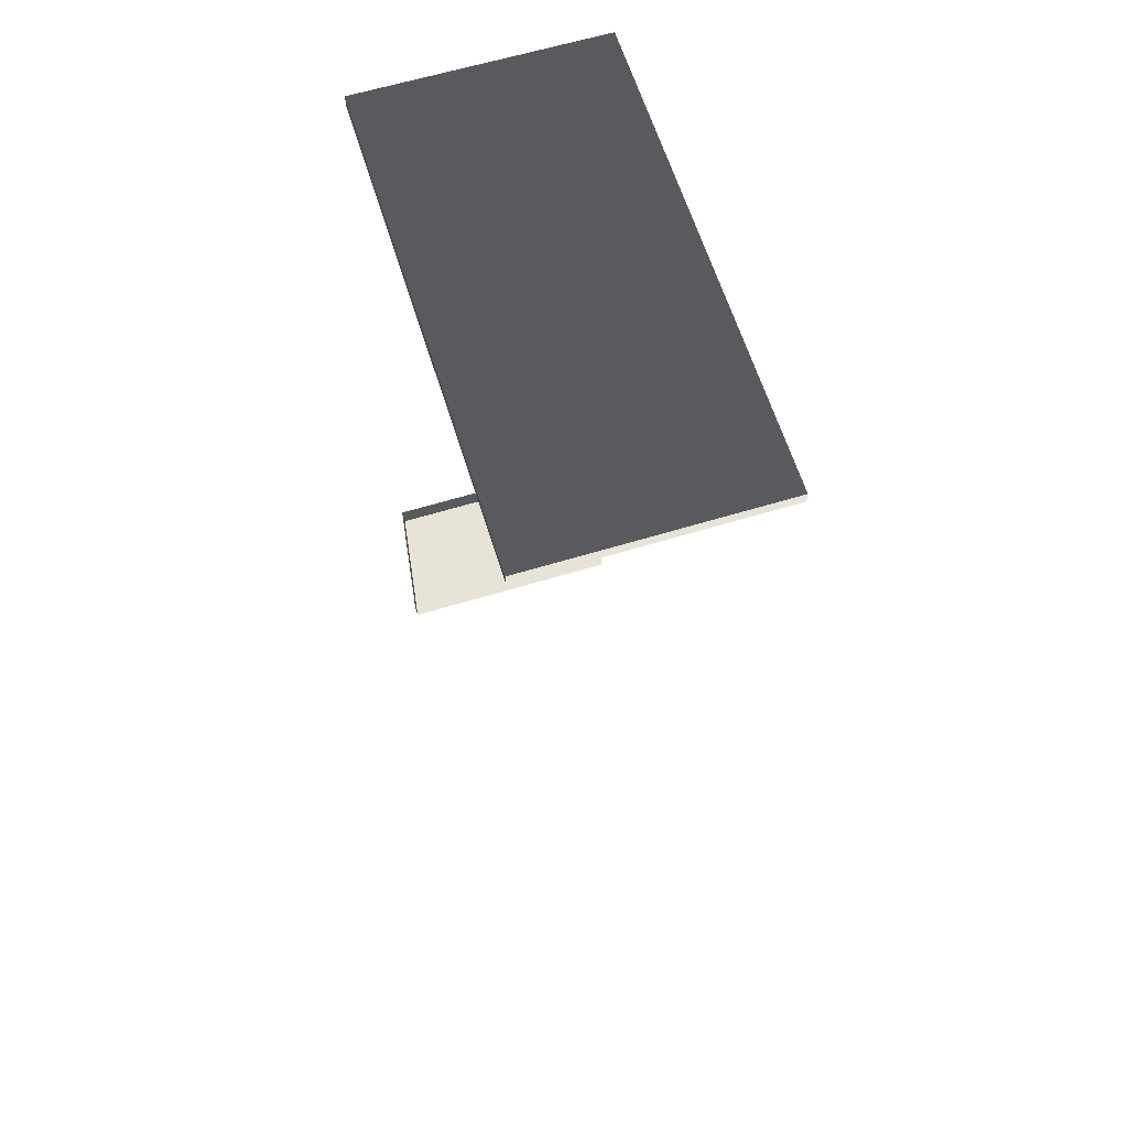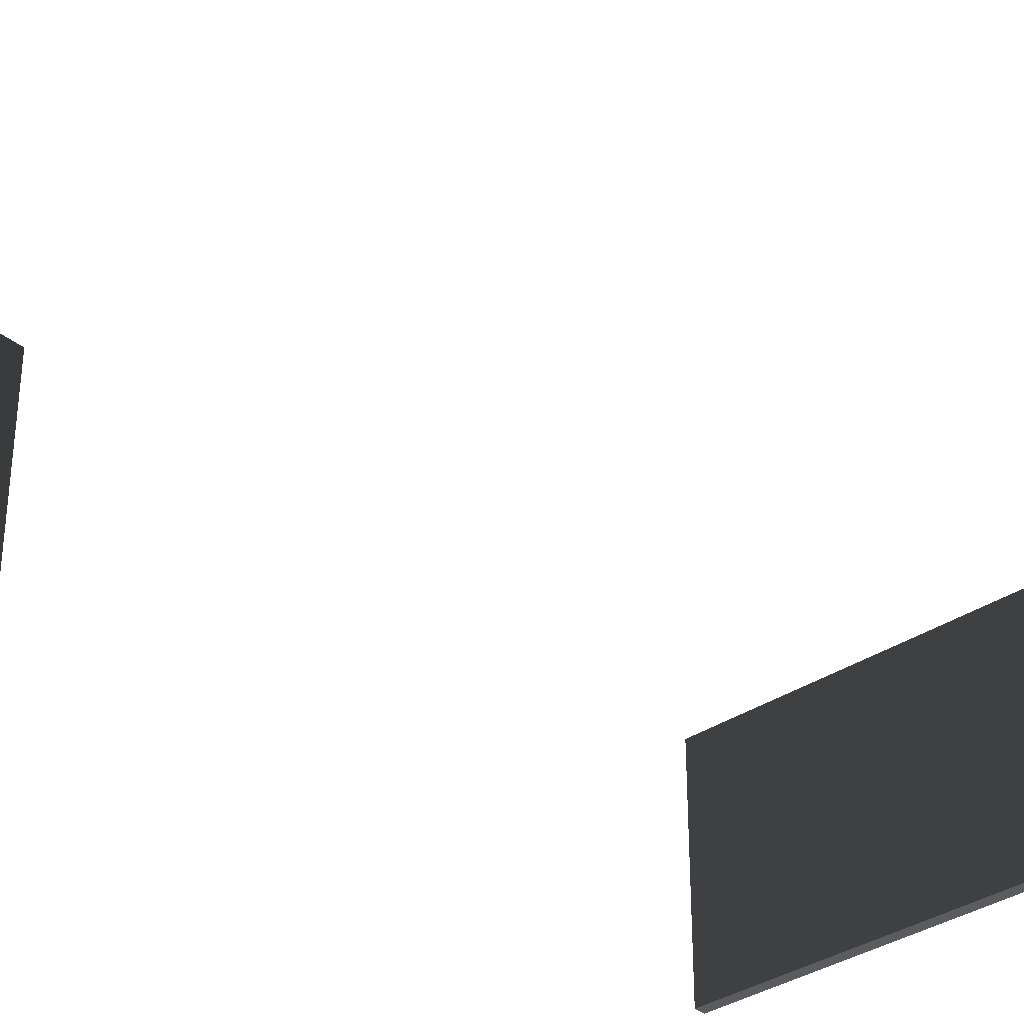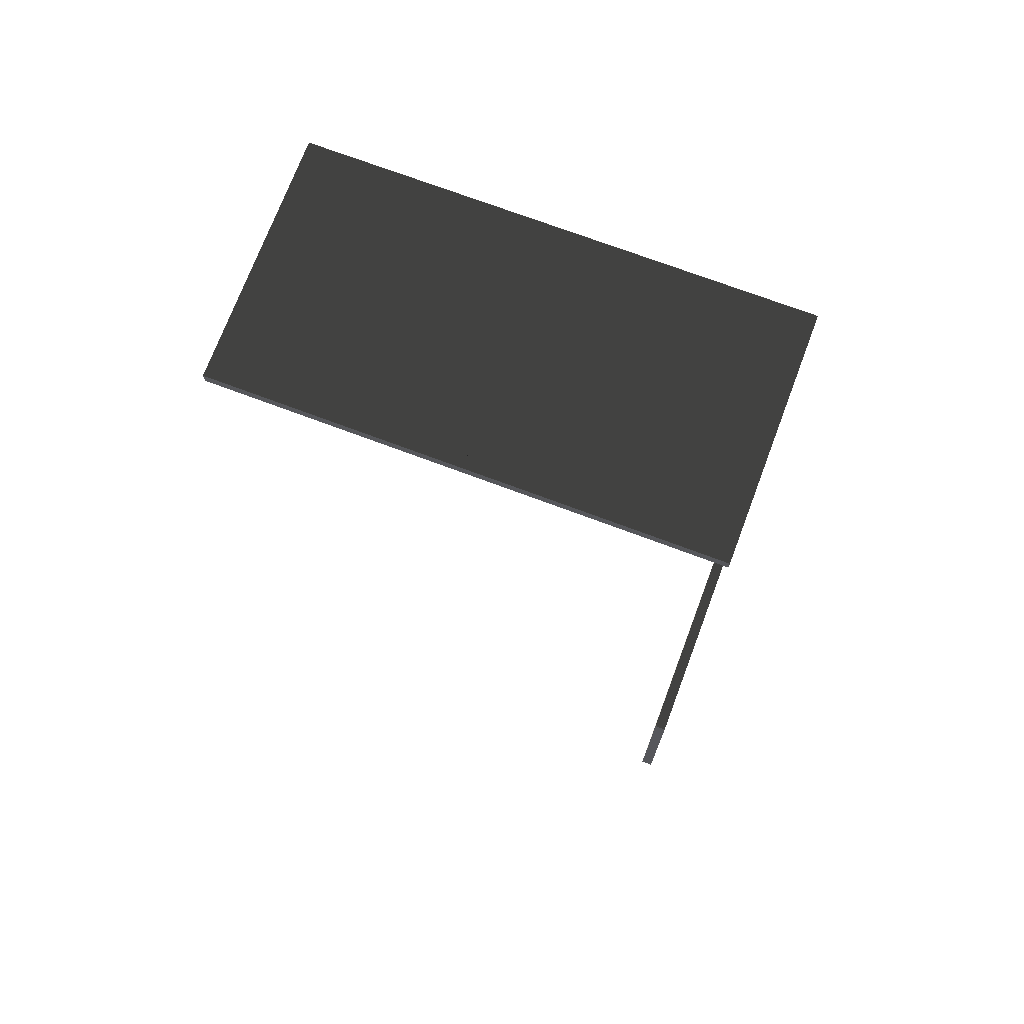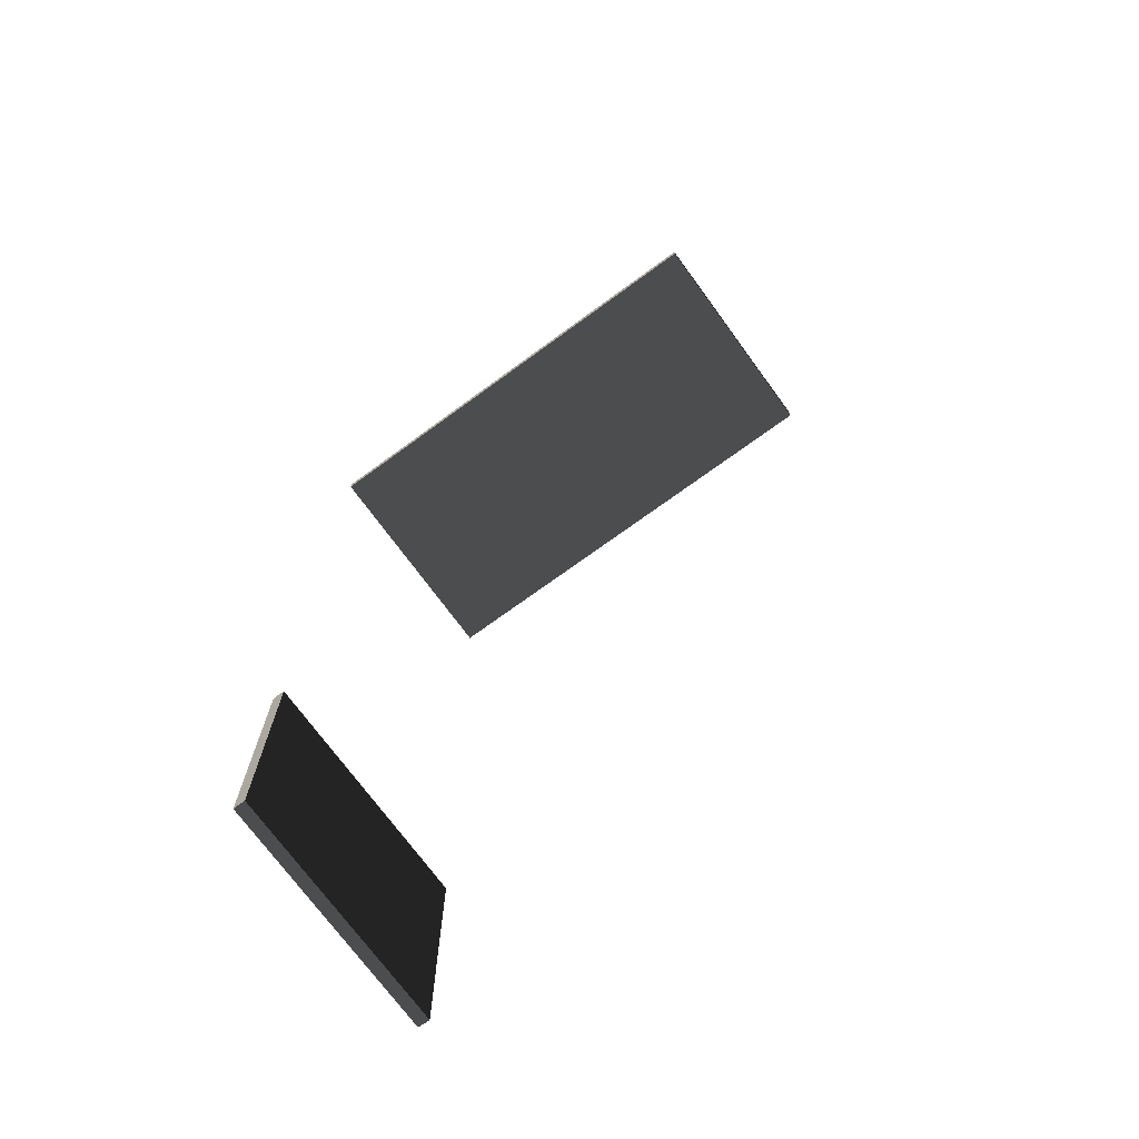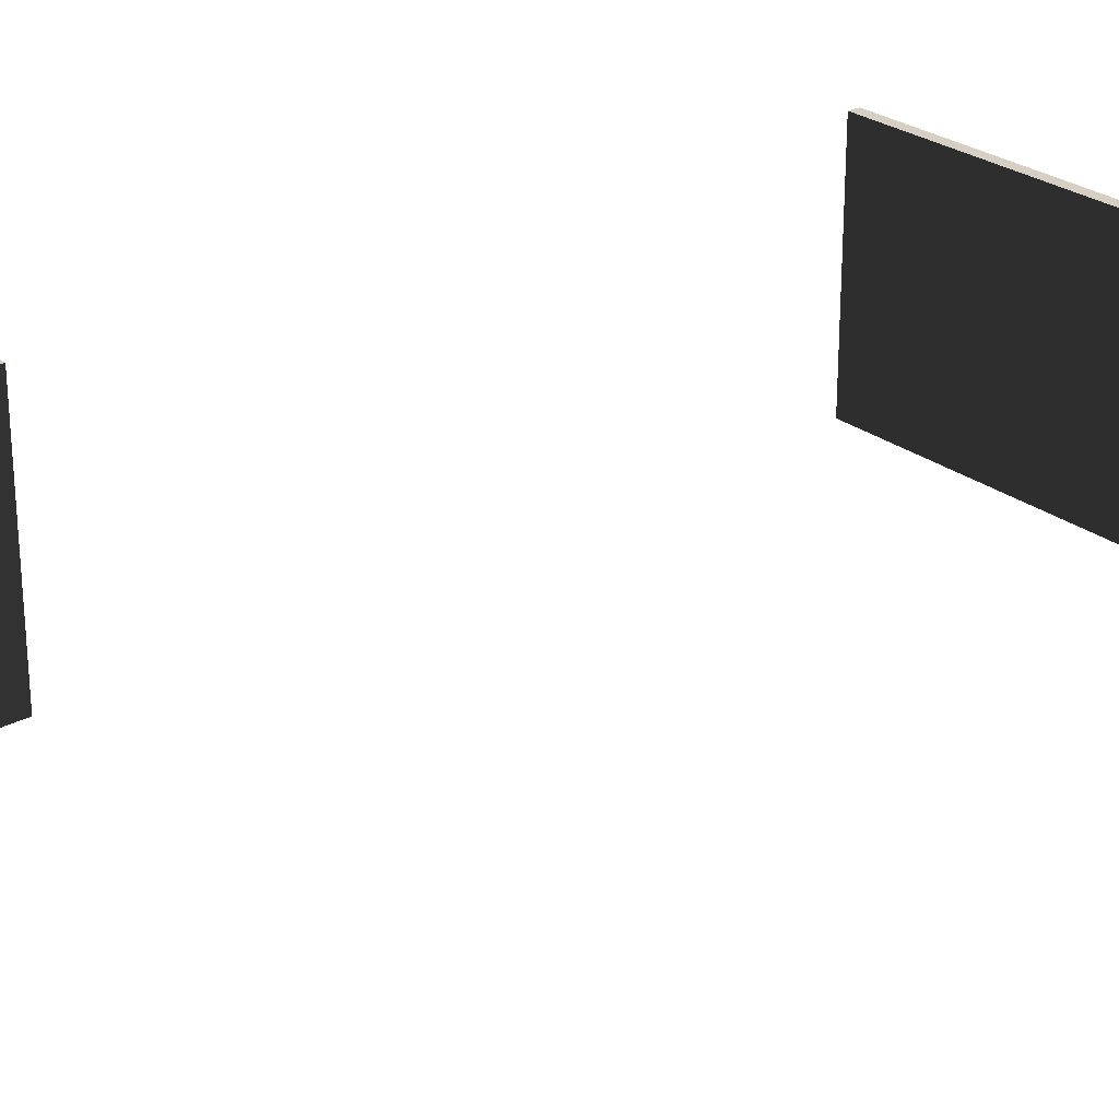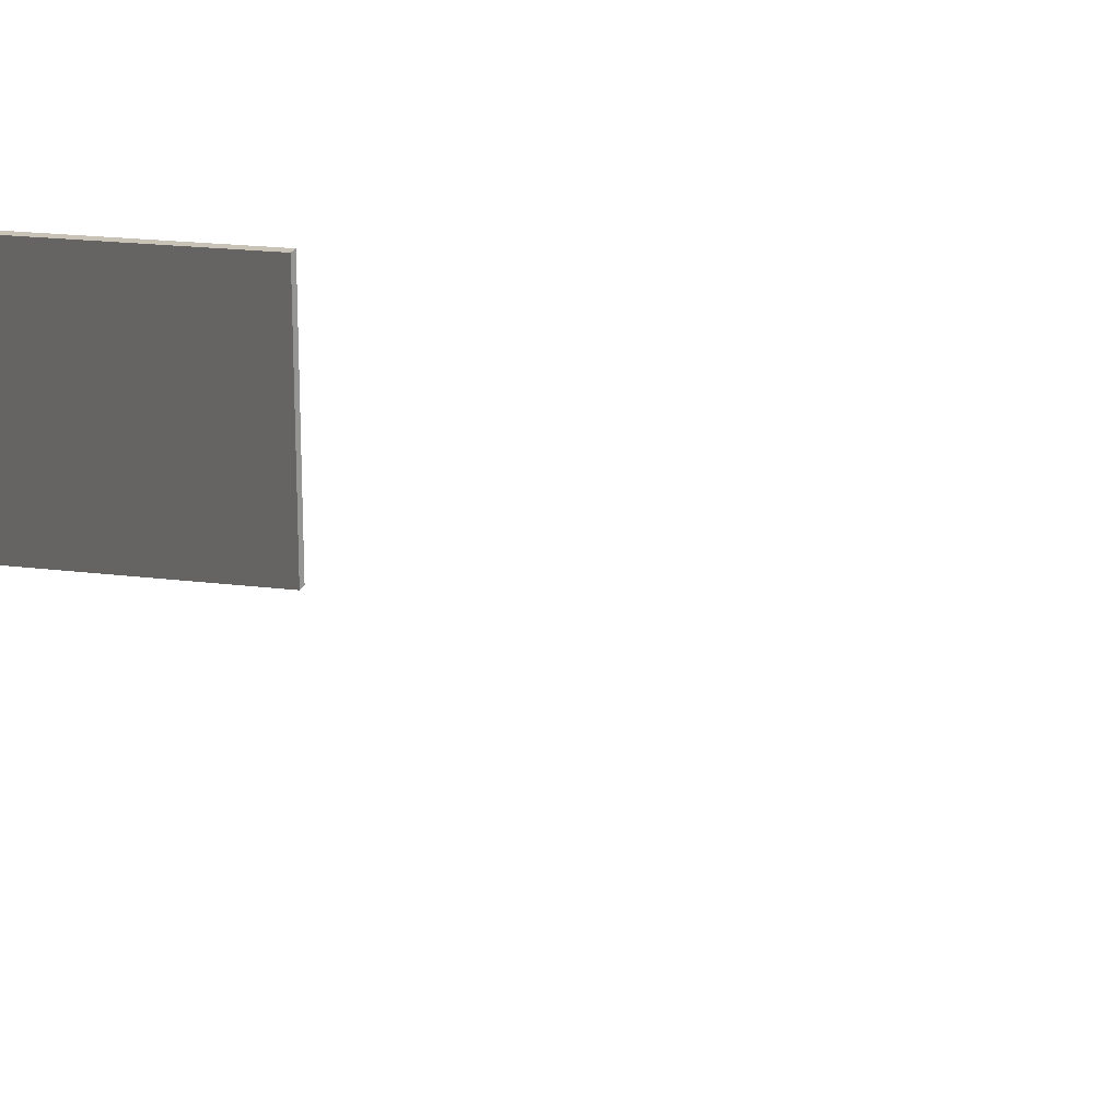
<metadata>
{"format":"obj","ext":"obj","renderer":"f3d","projection":"perspective","resolution":1024,"background":"white","views":[{"elev":62.1,"azim":-107.2,"up":"+Z"},{"elev":-34.1,"azim":-137.3,"up":"+Y"},{"elev":72.5,"azim":20.6,"up":"+Z"},{"elev":-72.3,"azim":-143.9,"up":"+Z"},{"elev":26.1,"azim":-129.8,"up":"+Y"},{"elev":19.4,"azim":-76.5,"up":"+Y"}]}
</metadata>
<code>
o mesh-103
g mesh
v 1000 500 -600
v 1000 600 -500
v 1000 600 -600
v 1000 600 -500
v 1000 500 -600
v 1000 500 -500
v 1000 600 -500
v 1000 500 -500
v 995.1 500 -500
v 995.1 500 -600
v 1000 500 -600
v 1000 600 -600
v 995.1 500 -600
v 995.1 500 -500
v 1000 500 -600
v 1000 500 -500
v 1000 500 -600
v 995.1 500 -500
v 995.1 600 -600
v 995.1 600 -500
v 995.1 500 -600
v 995.1 500 -500
v 995.1 500 -600
v 995.1 600 -500
v 1000 600 -600
v 995.1 600 -600
v 995.1 500 -600
v 995.1 600 -500
v 995.1 600 -600
v 1000 600 -500
v 1000 600 -600
v 1000 600 -500
v 995.1 600 -600
v 995.1 600 -500
v 1000 600 -500
v 995.1 500 -500
v 900 500 -200
v 800 600 -200
v 900 600 -200
v 800 600 -200
v 900 500 -200
v 800 500 -200
v 800 600 -200
v 800 500 -200
v 800 500 -204.9
v 900 500 -204.9
v 900 500 -200
v 900 600 -200
v 900 500 -204.9
v 800 500 -204.9
v 900 500 -200
v 800 500 -200
v 900 500 -200
v 800 500 -204.9
v 900 600 -204.9
v 800 600 -204.9
v 900 500 -204.9
v 800 500 -204.9
v 900 500 -204.9
v 800 600 -204.9
v 900 600 -200
v 900 600 -204.9
v 900 500 -204.9
v 800 600 -204.9
v 900 600 -204.9
v 800 600 -200
v 900 600 -200
v 800 600 -200
v 900 600 -204.9
v 800 600 -204.9
v 800 600 -200
v 800 500 -204.9
v 1000 500 -200
v 900 600 -200
v 1000 600 -200
v 900 600 -200
v 1000 500 -200
v 900 500 -200
v 900 600 -200
v 900 500 -200
v 900 500 -204.9
v 1000 500 -204.9
v 1000 500 -200
v 1000 600 -200
v 1000 500 -204.9
v 900 500 -204.9
v 1000 500 -200
v 900 500 -200
v 1000 500 -200
v 900 500 -204.9
v 1000 600 -204.9
v 900 600 -204.9
v 1000 500 -204.9
v 900 500 -204.9
v 1000 500 -204.9
v 900 600 -204.9
v 1000 600 -200
v 1000 600 -204.9
v 1000 500 -204.9
v 900 600 -204.9
v 1000 600 -204.9
v 900 600 -200
v 1000 600 -200
v 900 600 -200
v 1000 600 -204.9
v 900 600 -204.9
v 900 600 -200
v 900 500 -204.9
f 1 3 2
f 4 6 5
f 7 9 8
f 10 12 11
f 13 15 14
f 16 18 17
f 19 21 20
f 22 24 23
f 25 27 26
f 28 30 29
f 31 33 32
f 34 36 35
f 37 39 38
f 40 42 41
f 43 45 44
f 46 48 47
f 49 51 50
f 52 54 53
f 55 57 56
f 58 60 59
f 61 63 62
f 64 66 65
f 67 69 68
f 70 72 71
f 73 75 74
f 76 78 77
f 79 81 80
f 82 84 83
f 85 87 86
f 88 90 89
f 91 93 92
f 94 96 95
f 97 99 98
f 100 102 101
f 103 105 104
f 106 108 107

</code>
